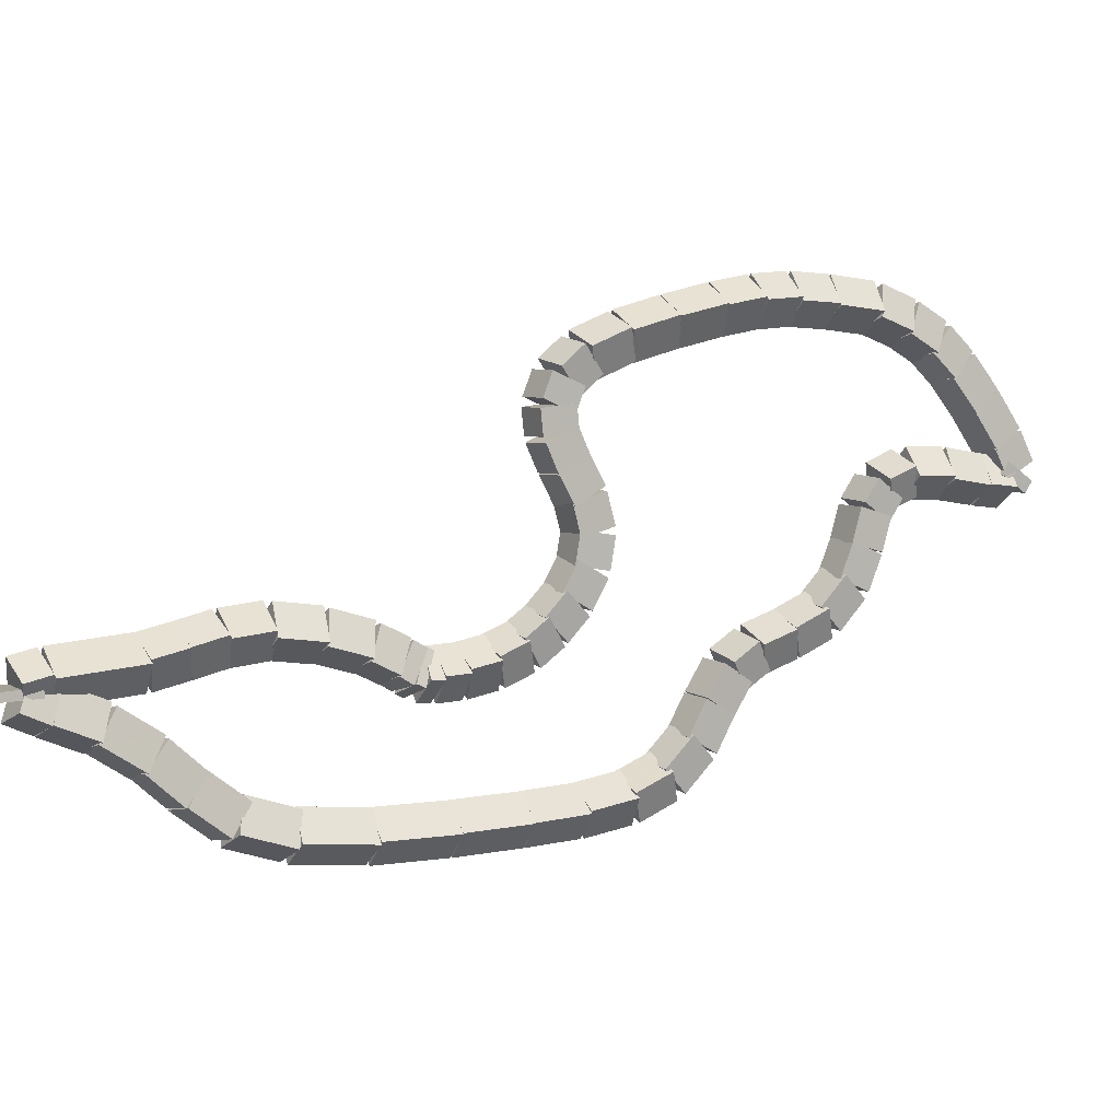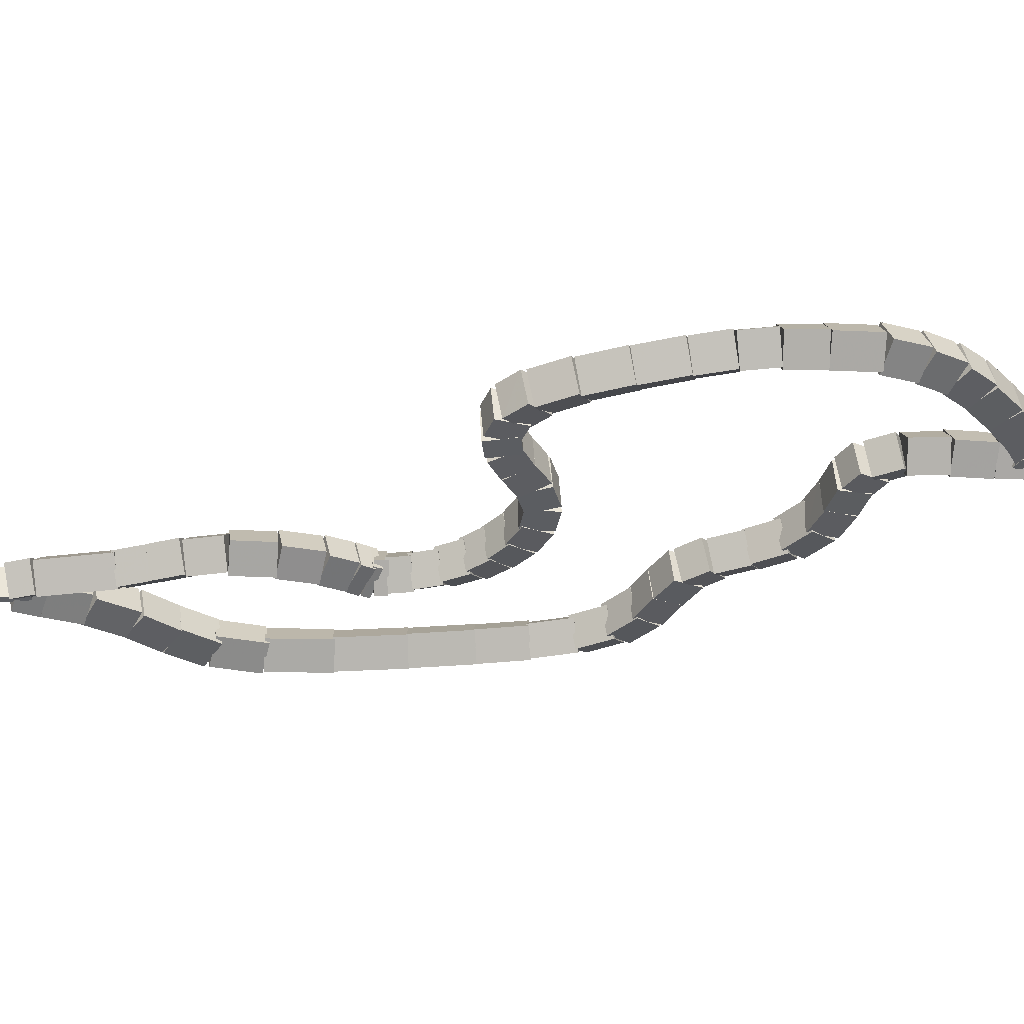
<metadata>
{"format":"obj","ext":"obj","renderer":"f3d","projection":"perspective","resolution":1024,"background":"white","views":[{"elev":5.2,"azim":-163.4,"up":"+Y"},{"elev":53.5,"azim":-138.0,"up":"+Y"}]}
</metadata>
<code>
g name
v 16.66 38.67 36.73
v 16.83 38.5 36.87
v 16.73 38.28 36.73
v 16.55 38.45 36.59
v 16.39 38.63 37
v 16.56 38.45 37.14
v 16.45 38.23 37
v 16.28 38.41 36.86
f 1 2 3 4
f 6 2 1 5
f 5 1 4 8
f 6 5 8 7
f 8 4 3 7
f 7 3 2 6
g name
v 16.91 38.69 36.5
v 17.07 38.51 36.64
v 16.94 38.3 36.5
v 16.78 38.48 36.36
v 16.68 38.68 36.73
v 16.83 38.49 36.87
v 16.71 38.28 36.73
v 16.55 38.46 36.59
f 9 10 11 12
f 14 10 9 13
f 13 9 12 16
f 14 13 16 15
f 16 12 11 15
f 15 11 10 14
g name
v 17.15 38.67 36.29
v 17.27 38.46 36.43
v 17.11 38.28 36.29
v 16.99 38.49 36.15
v 16.94 38.69 36.5
v 17.06 38.48 36.64
v 16.9 38.3 36.5
v 16.78 38.51 36.36
f 17 18 19 20
f 22 18 17 21
f 21 17 20 24
f 22 21 24 23
f 24 20 19 23
f 23 19 18 22
g name
v 17.4 38.61 36.07
v 17.49 38.39 36.21
v 17.31 38.22 36.07
v 17.22 38.45 35.92
v 17.18 38.67 36.29
v 17.27 38.44 36.43
v 17.09 38.28 36.29
v 17 38.51 36.14
f 25 26 27 28
f 30 26 25 29
f 29 25 28 32
f 30 29 32 31
f 32 28 27 31
f 31 27 26 30
g name
v 17.69 38.52 35.79
v 17.76 38.29 35.94
v 17.57 38.14 35.79
v 17.5 38.37 35.65
v 17.42 38.61 36.07
v 17.49 38.38 36.21
v 17.3 38.23 36.07
v 17.23 38.46 35.92
f 33 34 35 36
f 38 34 33 37
f 37 33 36 40
f 38 37 40 39
f 40 36 35 39
f 39 35 34 38
g name
v 17.97 38.42 35.53
v 18.02 38.18 35.67
v 17.82 38.04 35.53
v 17.77 38.28 35.38
v 17.7 38.52 35.79
v 17.76 38.28 35.94
v 17.56 38.14 35.79
v 17.5 38.38 35.65
f 41 42 43 44
f 46 42 41 45
f 45 41 44 48
f 46 45 48 47
f 48 44 43 47
f 47 43 42 46
g name
v 18.22 38.28 35.3
v 18.23 38.04 35.46
v 18.02 37.93 35.3
v 18 38.17 35.15
v 17.99 38.4 35.53
v 18.01 38.16 35.68
v 17.8 38.06 35.53
v 17.78 38.29 35.38
f 49 50 51 52
f 54 50 49 53
f 53 49 52 56
f 54 53 56 55
f 56 52 51 55
f 55 51 50 54
g name
v 18.4 38.08 35.18
v 18.32 37.87 35.34
v 18.09 37.82 35.18
v 18.18 38.03 35.01
v 18.27 38.23 35.3
v 18.19 38.02 35.47
v 17.96 37.97 35.3
v 18.05 38.18 35.14
f 57 58 59 60
f 62 58 57 61
f 61 57 60 64
f 62 61 64 63
f 64 60 59 63
f 63 59 58 62
g name
v 18.49 37.82 35.12
v 18.32 37.71 35.31
v 18.11 37.71 35.12
v 18.29 37.82 34.93
v 18.44 38.01 35.18
v 18.26 37.9 35.37
v 18.05 37.9 35.18
v 18.23 38 34.98
f 65 66 67 68
f 70 66 65 69
f 69 65 68 72
f 70 69 72 71
f 72 68 67 71
f 71 67 66 70
g name
v 18.48 37.55 35.14
v 18.29 37.58 35.34
v 18.09 37.58 35.14
v 18.28 37.55 34.94
v 18.5 37.75 35.12
v 18.3 37.78 35.32
v 18.1 37.78 35.12
v 18.3 37.75 34.92
f 73 74 75 76
f 78 74 73 77
f 77 73 76 80
f 78 77 80 79
f 80 76 75 79
f 79 75 74 78
g name
v 18.41 37.29 35.21
v 18.23 37.41 35.4
v 18.03 37.42 35.21
v 18.2 37.3 35.01
v 18.48 37.5 35.14
v 18.3 37.62 35.33
v 18.1 37.63 35.14
v 18.27 37.51 34.95
f 81 82 83 84
f 86 82 81 85
f 85 81 84 88
f 86 85 88 87
f 88 84 83 87
f 87 83 82 86
g name
v 18.32 37.06 35.29
v 18.16 37.2 35.48
v 17.94 37.21 35.29
v 18.11 37.07 35.1
v 18.4 37.28 35.21
v 18.24 37.42 35.39
v 18.03 37.43 35.21
v 18.19 37.29 35.02
f 89 90 91 92
f 94 90 89 93
f 93 89 92 96
f 94 93 96 95
f 96 92 91 95
f 95 91 90 94
g name
v 18.28 36.85 35.34
v 18.09 36.92 35.54
v 17.89 36.92 35.34
v 18.07 36.85 35.14
v 18.33 37.09 35.29
v 18.14 37.17 35.49
v 17.93 37.17 35.29
v 18.12 37.1 35.09
f 97 98 99 100
f 102 98 97 101
f 101 97 100 104
f 102 101 104 103
f 104 100 99 103
f 103 99 98 102
g name
v 18.31 36.67 35.31
v 18.12 36.62 35.51
v 17.91 36.62 35.31
v 18.11 36.66 35.11
v 18.28 36.91 35.34
v 18.09 36.86 35.54
v 17.88 36.86 35.34
v 18.08 36.91 35.14
f 105 106 107 108
f 110 106 105 109
f 109 105 108 112
f 110 109 112 111
f 112 108 107 111
f 111 107 106 110
g name
v 18.39 36.49 35.22
v 18.23 36.35 35.41
v 18.02 36.34 35.22
v 18.18 36.48 35.03
v 18.3 36.72 35.31
v 18.14 36.58 35.5
v 17.93 36.57 35.31
v 18.09 36.71 35.12
f 113 114 115 116
f 118 114 113 117
f 117 113 116 120
f 118 117 120 119
f 120 116 115 119
f 119 115 114 118
g name
v 18.49 36.36 35.1
v 18.38 36.16 35.27
v 18.16 36.13 35.1
v 18.27 36.33 34.93
v 18.37 36.53 35.22
v 18.26 36.34 35.39
v 18.04 36.31 35.22
v 18.15 36.5 35.05
f 121 122 123 124
f 126 122 121 125
f 125 121 124 128
f 126 125 128 127
f 128 124 123 127
f 127 123 122 126
g name
v 18.6 36.25 34.97
v 18.54 36.03 35.13
v 18.31 35.97 34.97
v 18.37 36.19 34.8
v 18.46 36.38 35.1
v 18.4 36.16 35.26
v 18.18 36.1 35.1
v 18.24 36.33 34.94
f 129 130 131 132
f 134 130 129 133
f 133 129 132 136
f 134 133 136 135
f 136 132 131 135
f 135 131 130 134
g name
v 18.71 36.19 34.8
v 18.73 35.95 34.96
v 18.52 35.84 34.8
v 18.5 36.08 34.65
v 18.55 36.28 34.97
v 18.57 36.04 35.12
v 18.36 35.93 34.97
v 18.34 36.17 34.82
f 137 138 139 140
f 142 138 137 141
f 141 137 140 144
f 142 141 144 143
f 144 140 139 143
f 143 139 138 142
g name
v 18.84 36.17 34.64
v 18.92 35.94 34.78
v 18.73 35.78 34.64
v 18.65 36.01 34.49
v 18.67 36.21 34.8
v 18.75 35.98 34.95
v 18.56 35.83 34.8
v 18.48 36.05 34.66
f 145 146 147 148
f 150 146 145 149
f 149 145 148 152
f 150 149 152 151
f 152 148 147 151
f 151 147 146 150
g name
v 18.94 36.16 34.5
v 19.07 35.95 34.64
v 18.91 35.76 34.5
v 18.78 35.97 34.36
v 18.8 36.17 34.64
v 18.93 35.96 34.78
v 18.77 35.77 34.64
v 18.64 35.98 34.5
f 153 154 155 156
f 158 154 153 157
f 157 153 156 160
f 158 157 160 159
f 160 156 155 159
f 159 155 154 158
g name
v 18.98 36.17 34.42
v 19.14 35.99 34.56
v 19.03 35.77 34.42
v 18.86 35.96 34.28
v 18.9 36.16 34.5
v 19.06 35.98 34.64
v 18.95 35.76 34.5
v 18.78 35.95 34.36
f 161 162 163 164
f 166 162 161 165
f 165 161 164 168
f 166 165 168 167
f 168 164 163 167
f 167 163 162 166
g name
v 18.94 36.17 34.37
v 19.16 36.08 34.52
v 19.16 35.84 34.37
v 18.94 35.93 34.22
v 18.89 36.14 34.42
v 19.11 36.04 34.57
v 19.11 35.81 34.42
v 18.9 35.9 34.27
f 169 170 171 172
f 174 170 169 173
f 173 169 172 176
f 174 173 176 175
f 176 172 171 175
f 175 171 170 174
g name
v 18.99 36.22 34.3
v 19.22 36.15 34.46
v 19.26 35.92 34.3
v 19.04 35.99 34.14
v 18.92 36.15 34.37
v 19.14 36.08 34.53
v 19.18 35.85 34.37
v 18.96 35.93 34.21
f 177 178 179 180
f 182 178 177 181
f 181 177 180 184
f 182 181 184 183
f 184 180 179 183
f 183 179 178 182
g name
v 19.17 36.34 34.14
v 19.38 36.25 34.3
v 19.4 36.02 34.14
v 19.18 36.11 33.99
v 19.01 36.23 34.3
v 19.23 36.14 34.45
v 19.24 35.91 34.3
v 19.02 36 34.14
f 185 186 187 188
f 190 186 185 189
f 189 185 188 192
f 190 189 192 191
f 192 188 187 191
f 191 187 186 190
g name
v 19.44 36.46 33.91
v 19.64 36.33 34.05
v 19.59 36.09 33.91
v 19.39 36.22 33.76
v 19.2 36.36 34.14
v 19.41 36.23 34.29
v 19.36 35.99 34.14
v 19.16 36.13 33.99
f 193 194 195 196
f 198 194 193 197
f 197 193 196 200
f 198 197 200 199
f 200 196 195 199
f 199 195 194 198
g name
v 19.73 36.52 33.65
v 19.91 36.35 33.79
v 19.81 36.13 33.65
v 19.63 36.3 33.51
v 19.48 36.47 33.91
v 19.65 36.3 34.05
v 19.55 36.08 33.91
v 19.38 36.25 33.76
f 201 202 203 204
f 206 202 201 205
f 205 201 204 208
f 206 205 208 207
f 208 204 203 207
f 207 203 202 206
g name
v 20.02 36.49 33.43
v 20.13 36.27 33.57
v 19.97 36.1 33.43
v 19.86 36.32 33.28
v 19.8 36.53 33.65
v 19.91 36.31 33.79
v 19.74 36.13 33.65
v 19.63 36.35 33.51
f 209 210 211 212
f 214 210 209 213
f 213 209 212 216
f 214 213 216 215
f 216 212 211 215
f 215 211 210 214
g name
v 20.25 36.42 33.24
v 20.31 36.19 33.38
v 20.12 36.04 33.24
v 20.05 36.27 33.09
v 20.06 36.48 33.43
v 20.13 36.25 33.57
v 19.93 36.11 33.43
v 19.87 36.34 33.28
f 217 218 219 220
f 222 218 217 221
f 221 217 220 224
f 222 221 224 223
f 224 220 219 223
f 223 219 218 222
g name
v 20.43 36.36 33.05
v 20.5 36.13 33.19
v 20.31 35.98 33.05
v 20.24 36.21 32.91
v 20.24 36.42 33.24
v 20.32 36.19 33.38
v 20.12 36.04 33.24
v 20.05 36.27 33.09
f 225 226 227 228
f 230 226 225 229
f 229 225 228 232
f 230 229 232 231
f 232 228 227 231
f 231 227 226 230
g name
v 20.84 36.31 32.61
v 20.96 36.1 32.75
v 20.79 35.92 32.61
v 20.68 36.13 32.46
v 20.4 36.37 33.05
v 20.51 36.15 33.19
v 20.35 35.97 33.05
v 20.23 36.19 32.91
f 233 234 235 236
f 238 234 233 237
f 237 233 236 240
f 238 237 240 239
f 240 236 235 239
f 239 235 234 238
g name
v 21.02 36.26 32.46
v 21.09 36.03 32.61
v 20.9 35.88 32.46
v 20.83 36.11 32.32
v 20.88 36.31 32.61
v 20.95 36.07 32.75
v 20.75 35.93 32.61
v 20.68 36.16 32.46
f 241 242 243 244
f 246 242 241 245
f 245 241 244 248
f 246 245 248 247
f 248 244 243 247
f 247 243 242 246
g name
v 21.16 36 32.47
v 20.96 36.01 32.67
v 20.76 36.01 32.47
v 20.96 36 32.27
v 21.16 36.06 32.46
v 20.96 36.07 32.66
v 20.76 36.07 32.46
v 20.96 36.06 32.26
f 249 250 251 252
f 254 250 249 253
f 253 249 252 256
f 254 253 256 255
f 256 252 251 255
f 255 251 250 254
g name
v 20.92 35.74 32.61
v 20.92 35.98 32.77
v 20.7 36.08 32.61
v 20.7 35.84 32.46
v 21.07 35.83 32.47
v 21.06 36.07 32.62
v 20.85 36.17 32.47
v 20.85 35.93 32.31
f 257 258 259 260
f 262 258 257 261
f 261 257 260 264
f 262 261 264 263
f 264 260 259 263
f 263 259 258 262
g name
v 20.69 35.6 32.84
v 20.7 35.84 32.99
v 20.48 35.95 32.84
v 20.47 35.71 32.68
v 20.91 35.74 32.61
v 20.92 35.97 32.76
v 20.71 36.08 32.61
v 20.7 35.84 32.46
f 265 266 267 268
f 270 266 265 269
f 269 265 268 272
f 270 269 272 271
f 272 268 267 271
f 271 267 266 270
g name
v 20.49 35.42 33.06
v 20.44 35.64 33.23
v 20.22 35.71 33.06
v 20.27 35.48 32.9
v 20.72 35.63 32.84
v 20.67 35.86 33
v 20.45 35.92 32.84
v 20.5 35.69 32.68
f 273 274 275 276
f 278 274 273 277
f 277 273 276 280
f 278 277 280 279
f 280 276 275 279
f 279 275 274 278
g name
v 20.32 35.2 33.26
v 20.23 35.4 33.43
v 20.01 35.45 33.26
v 20.1 35.24 33.09
v 20.51 35.44 33.06
v 20.42 35.65 33.23
v 20.2 35.69 33.06
v 20.29 35.48 32.89
f 281 282 283 284
f 286 282 281 285
f 285 281 284 288
f 286 285 288 287
f 288 284 283 287
f 287 283 282 286
g name
v 20.1 34.96 33.47
v 20.03 35.18 33.63
v 19.81 35.23 33.47
v 19.88 35.01 33.3
v 20.31 35.19 33.26
v 20.24 35.4 33.42
v 20.02 35.46 33.26
v 20.09 35.24 33.09
f 289 290 291 292
f 294 290 289 293
f 293 289 292 296
f 294 293 296 295
f 296 292 291 295
f 295 291 290 294
g name
v 19.75 34.78 33.76
v 19.78 35.02 33.91
v 19.58 35.14 33.76
v 19.54 34.9 33.61
v 20.04 34.91 33.47
v 20.08 35.15 33.62
v 19.87 35.28 33.47
v 19.83 35.04 33.32
f 297 298 299 300
f 302 298 297 301
f 301 297 300 304
f 302 301 304 303
f 304 300 299 303
f 303 299 298 302
g name
v 19.29 34.7 34.16
v 19.4 34.92 34.3
v 19.24 35.1 34.16
v 19.13 34.88 34.01
v 19.69 34.76 33.76
v 19.8 34.98 33.9
v 19.63 35.16 33.76
v 19.52 34.94 33.62
f 305 306 307 308
f 310 306 305 309
f 309 305 308 312
f 310 309 312 311
f 312 308 307 311
f 311 307 306 310
g name
v 18.84 34.7 34.58
v 18.98 34.9 34.72
v 18.84 35.1 34.58
v 18.7 34.89 34.44
v 19.27 34.7 34.16
v 19.41 34.9 34.3
v 19.26 35.1 34.16
v 19.12 34.9 34.02
f 313 314 315 316
f 318 314 313 317
f 317 313 316 320
f 318 317 320 319
f 320 316 315 319
f 319 315 314 318
g name
v 18.44 34.71 34.97
v 18.59 34.9 35.11
v 18.46 35.11 34.97
v 18.31 34.91 34.83
v 18.83 34.7 34.58
v 18.98 34.89 34.72
v 18.85 35.1 34.58
v 18.7 34.9 34.44
f 321 322 323 324
f 326 322 321 325
f 325 321 324 328
f 326 325 328 327
f 328 324 323 327
f 327 323 322 326
g name
v 18.12 34.73 35.29
v 18.28 34.92 35.43
v 18.15 35.13 35.29
v 18 34.94 35.14
v 18.43 34.71 34.97
v 18.59 34.9 35.11
v 18.46 35.11 34.97
v 18.31 34.92 34.83
f 329 330 331 332
f 334 330 329 333
f 333 329 332 336
f 334 333 336 335
f 336 332 331 335
f 335 331 330 334
g name
v 17.82 34.79 35.56
v 18 34.96 35.7
v 17.91 35.19 35.56
v 17.73 35.02 35.41
v 18.09 34.74 35.29
v 18.27 34.9 35.43
v 18.18 35.13 35.29
v 18 34.96 35.14
f 337 338 339 340
f 342 338 337 341
f 341 337 340 344
f 342 341 344 343
f 344 340 339 343
f 343 339 338 342
g name
v 17.55 34.94 35.77
v 17.76 35.05 35.92
v 17.75 35.29 35.77
v 17.54 35.18 35.62
v 17.76 34.82 35.56
v 17.98 34.92 35.71
v 17.97 35.16 35.56
v 17.75 35.06 35.41
f 345 346 347 348
f 350 346 345 349
f 349 345 348 352
f 350 349 352 351
f 352 348 347 351
f 351 347 346 350
g name
v 17.32 35.23 35.94
v 17.54 35.26 36.11
v 17.65 35.46 35.94
v 17.43 35.43 35.76
v 17.49 35 35.77
v 17.71 35.03 35.95
v 17.81 35.23 35.77
v 17.59 35.2 35.6
f 353 354 355 356
f 358 354 353 357
f 357 353 356 360
f 358 357 360 359
f 360 356 355 359
f 359 355 354 358
g name
v 17.19 35.54 36.04
v 17.41 35.55 36.23
v 17.57 35.68 36.04
v 17.36 35.67 35.85
v 17.3 35.27 35.94
v 17.51 35.28 36.12
v 17.67 35.42 35.94
v 17.46 35.41 35.75
f 361 362 363 364
f 366 362 361 365
f 365 361 364 368
f 366 365 368 367
f 368 364 363 367
f 367 363 362 366
g name
v 17.09 35.76 36.15
v 17.31 35.78 36.33
v 17.46 35.93 36.15
v 17.24 35.91 35.96
v 17.2 35.53 36.04
v 17.41 35.54 36.23
v 17.56 35.69 36.04
v 17.35 35.68 35.86
f 369 370 371 372
f 374 370 369 373
f 373 369 372 376
f 374 373 376 375
f 376 372 371 375
f 375 371 370 374
g name
v 16.99 35.83 36.3
v 17.21 35.9 36.46
v 17.26 36.13 36.3
v 17.04 36.06 36.14
v 17.14 35.7 36.15
v 17.36 35.77 36.31
v 17.41 35.99 36.15
v 17.19 35.93 35.99
f 377 378 379 380
f 382 378 377 381
f 381 377 380 384
f 382 381 384 383
f 384 380 379 383
f 383 379 378 382
g name
v 16.84 35.89 36.5
v 17.05 36.02 36.65
v 17.01 36.26 36.5
v 16.8 36.13 36.35
v 17.04 35.8 36.3
v 17.25 35.92 36.44
v 17.21 36.16 36.3
v 17 36.04 36.15
f 385 386 387 388
f 390 386 385 389
f 389 385 388 392
f 390 389 392 391
f 392 388 387 391
f 391 387 386 390
g name
v 16.62 36.03 36.7
v 16.83 36.13 36.85
v 16.83 36.37 36.7
v 16.61 36.27 36.55
v 16.82 35.9 36.5
v 17.03 36.01 36.65
v 17.03 36.25 36.5
v 16.81 36.14 36.35
f 393 394 395 396
f 398 394 393 397
f 397 393 396 400
f 398 397 400 399
f 400 396 395 399
f 399 395 394 398
g name
v 16.41 36.31 36.85
v 16.63 36.34 37.02
v 16.74 36.53 36.85
v 16.52 36.5 36.68
v 16.56 36.09 36.7
v 16.78 36.12 36.87
v 16.89 36.31 36.7
v 16.67 36.28 36.52
f 401 402 403 404
f 406 402 401 405
f 405 401 404 408
f 406 405 408 407
f 408 404 403 407
f 407 403 402 406
g name
v 16.3 36.63 36.93
v 16.51 36.64 37.12
v 16.68 36.75 36.93
v 16.48 36.74 36.74
v 16.38 36.36 36.85
v 16.59 36.37 37.04
v 16.76 36.48 36.85
v 16.56 36.47 36.66
f 409 410 411 412
f 414 410 409 413
f 413 409 412 416
f 414 413 416 415
f 416 412 411 415
f 415 411 410 414
g name
v 16.24 36.91 36.98
v 16.45 36.91 37.18
v 16.63 36.99 36.98
v 16.43 36.99 36.79
v 16.3 36.65 36.93
v 16.5 36.65 37.13
v 16.69 36.73 36.93
v 16.48 36.73 36.73
f 417 418 419 420
f 422 418 417 421
f 421 417 420 424
f 422 421 424 423
f 424 420 419 423
f 423 419 418 422
g name
v 16.17 37.04 37.07
v 16.39 37.05 37.25
v 16.53 37.21 37.07
v 16.32 37.2 36.88
v 16.26 36.87 36.98
v 16.47 36.88 37.17
v 16.62 37.04 36.98
v 16.4 37.03 36.8
f 425 426 427 428
f 430 426 425 429
f 429 425 428 432
f 430 429 432 431
f 432 428 427 431
f 431 427 426 430
g name
v 16.09 37.04 37.23
v 16.31 37.15 37.38
v 16.29 37.39 37.23
v 16.08 37.28 37.08
v 16.26 36.95 37.07
v 16.47 37.06 37.22
v 16.45 37.3 37.07
v 16.24 37.19 36.92
f 433 434 435 436
f 438 434 433 437
f 437 433 436 440
f 438 437 440 439
f 440 436 435 439
f 439 435 434 438
g name
v 15.97 37.01 37.46
v 16.1 37.21 37.6
v 15.95 37.4 37.46
v 15.82 37.2 37.32
v 16.2 37.02 37.23
v 16.33 37.22 37.37
v 16.18 37.42 37.23
v 16.05 37.21 37.09
f 441 442 443 444
f 446 442 441 445
f 445 441 444 448
f 446 445 448 447
f 448 444 443 447
f 447 443 442 446
g name
v 15.76 36.96 37.7
v 15.86 37.18 37.84
v 15.68 37.35 37.7
v 15.58 37.12 37.56
v 16.01 37.01 37.46
v 16.1 37.24 37.6
v 15.92 37.4 37.46
v 15.83 37.17 37.32
f 449 450 451 452
f 454 450 449 453
f 453 449 452 456
f 454 453 456 455
f 456 452 451 455
f 455 451 450 454
g name
v 15.59 36.92 37.87
v 15.69 37.15 38.01
v 15.52 37.32 37.87
v 15.41 37.1 37.73
v 15.75 36.95 37.7
v 15.86 37.17 37.84
v 15.69 37.35 37.7
v 15.58 37.13 37.56
f 457 458 459 460
f 462 458 457 461
f 461 457 460 464
f 462 461 464 463
f 464 460 459 463
f 463 459 458 462
g name
v 15.33 37.13 37.91
v 15.54 37.15 38.1
v 15.69 37.3 37.91
v 15.48 37.29 37.73
v 15.37 37.04 37.87
v 15.58 37.05 38.05
v 15.73 37.2 37.87
v 15.52 37.19 37.68
f 465 466 467 468
f 470 466 465 469
f 469 465 468 472
f 470 469 472 471
f 472 468 467 471
f 471 467 466 470
g name
v 15.41 37.51 37.83
v 15.62 37.51 38.02
v 15.78 37.37 37.83
v 15.57 37.38 37.64
v 15.32 37.29 37.91
v 15.53 37.28 38.1
v 15.7 37.15 37.91
v 15.49 37.16 37.72
f 473 474 475 476
f 478 474 473 477
f 477 473 476 480
f 478 477 480 479
f 480 476 475 479
f 479 475 474 478
g name
v 15.56 37.82 37.68
v 15.78 37.8 37.87
v 15.92 37.64 37.68
v 15.7 37.66 37.5
v 15.42 37.53 37.83
v 15.63 37.52 38.01
v 15.77 37.35 37.83
v 15.56 37.37 37.65
f 481 482 483 484
f 486 482 481 485
f 485 481 484 488
f 486 485 488 487
f 488 484 483 487
f 487 483 482 486
g name
v 15.72 38.09 37.53
v 15.94 38.07 37.71
v 16.07 37.89 37.53
v 15.85 37.91 37.35
v 15.57 37.83 37.68
v 15.79 37.81 37.86
v 15.91 37.63 37.68
v 15.69 37.65 37.5
f 489 490 491 492
f 494 490 489 493
f 493 489 492 496
f 494 493 496 495
f 496 492 491 495
f 495 491 490 494
g name
v 15.88 38.31 37.38
v 16.1 38.27 37.55
v 16.2 38.06 37.38
v 15.98 38.1 37.21
v 15.74 38.11 37.53
v 15.96 38.07 37.7
v 16.05 37.87 37.53
v 15.83 37.91 37.36
f 497 498 499 500
f 502 498 497 501
f 501 497 500 504
f 502 501 504 503
f 504 500 499 503
f 503 499 498 502
g name
v 16.09 38.48 37.21
v 16.31 38.4 37.36
v 16.34 38.17 37.21
v 16.12 38.25 37.05
v 15.92 38.34 37.38
v 16.14 38.26 37.54
v 16.17 38.03 37.38
v 15.95 38.11 37.22
f 505 506 507 508
f 510 506 505 509
f 509 505 508 512
f 510 509 512 511
f 512 508 507 511
f 511 507 506 510
g name
v 16.33 38.61 37
v 16.54 38.49 37.15
v 16.52 38.26 37
v 16.3 38.37 36.85
v 16.12 38.5 37.21
v 16.33 38.39 37.36
v 16.31 38.15 37.21
v 16.1 38.26 37.06
f 513 514 515 516
f 518 514 513 517
f 517 513 516 520
f 518 517 520 519
f 520 516 515 519
f 519 515 514 518

</code>
